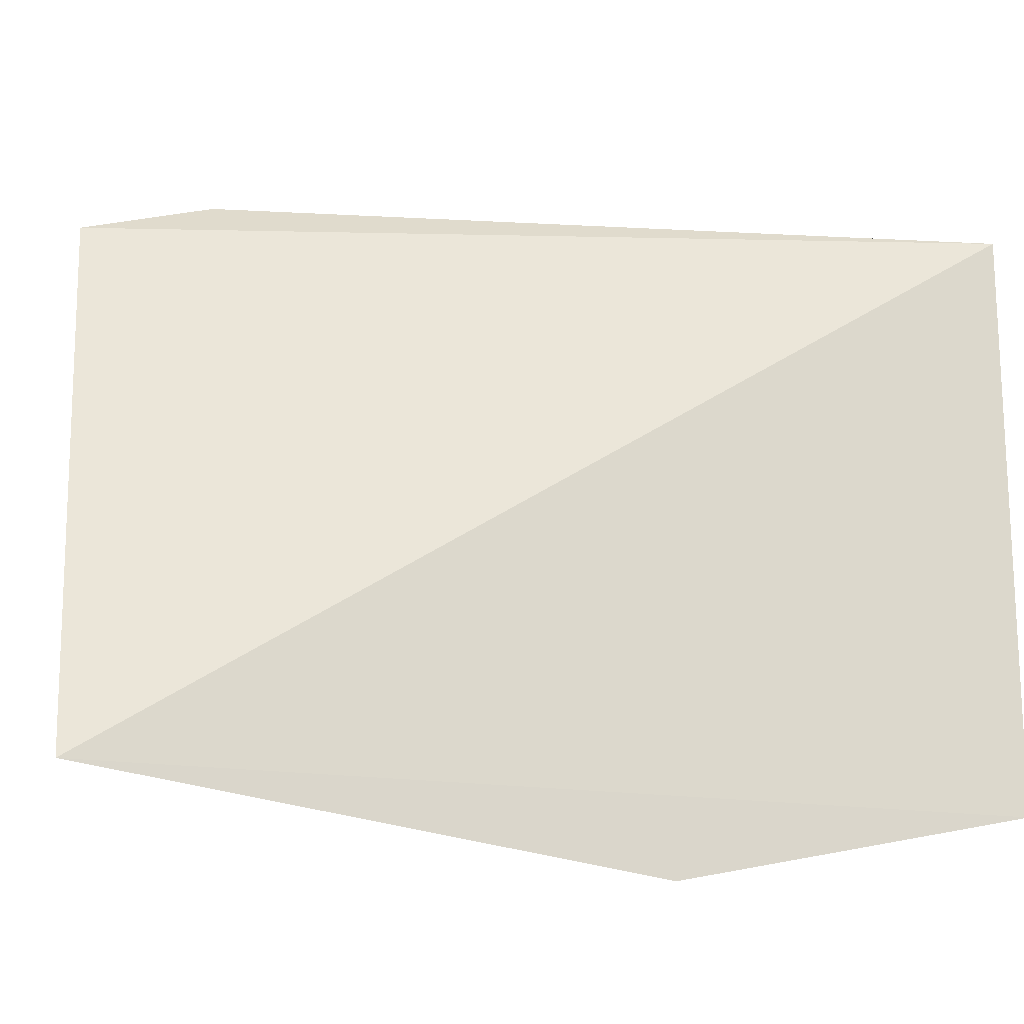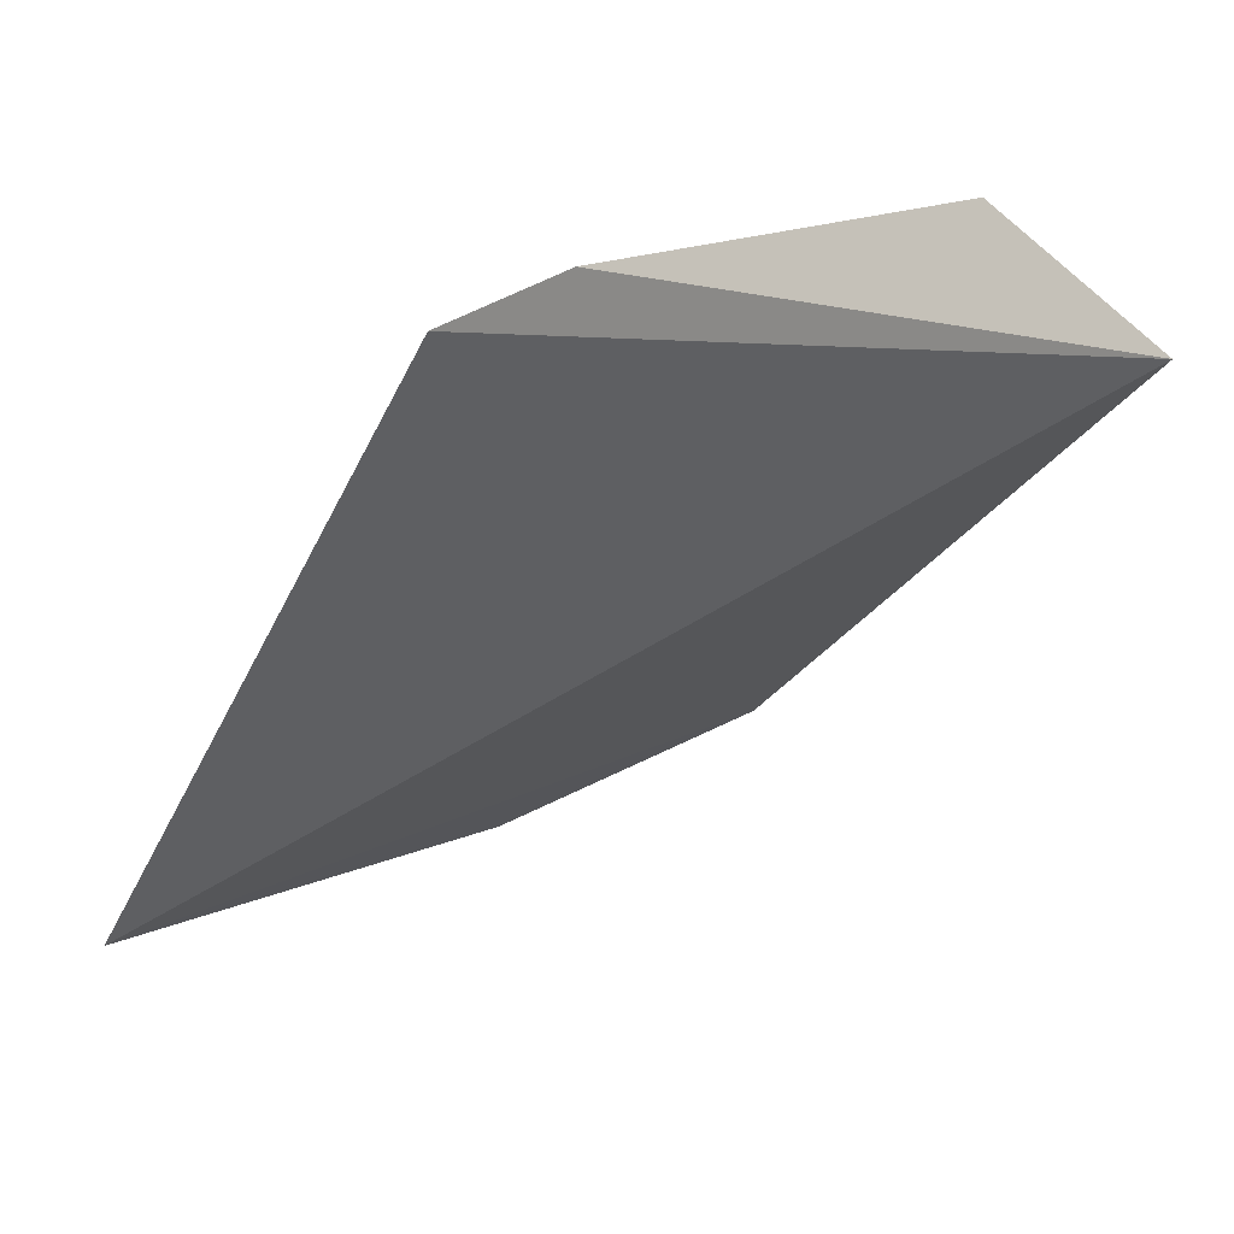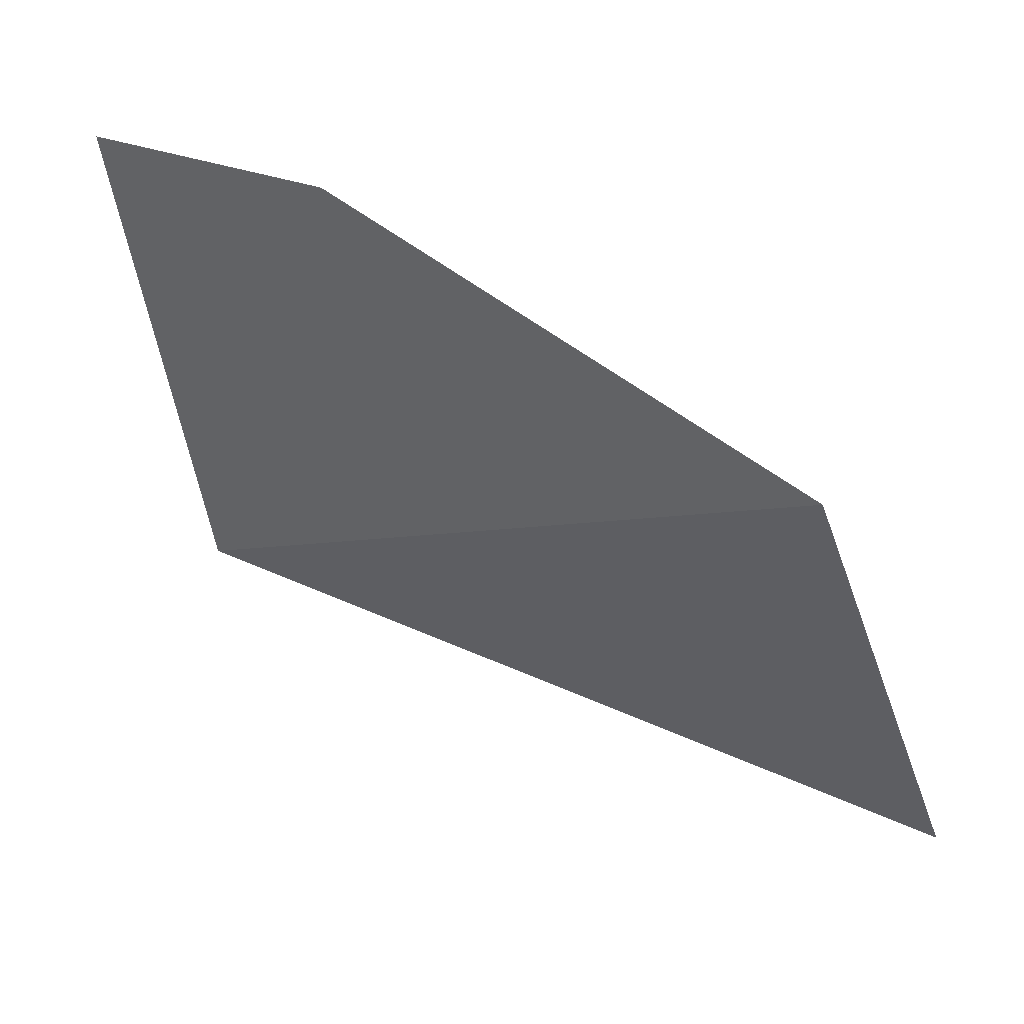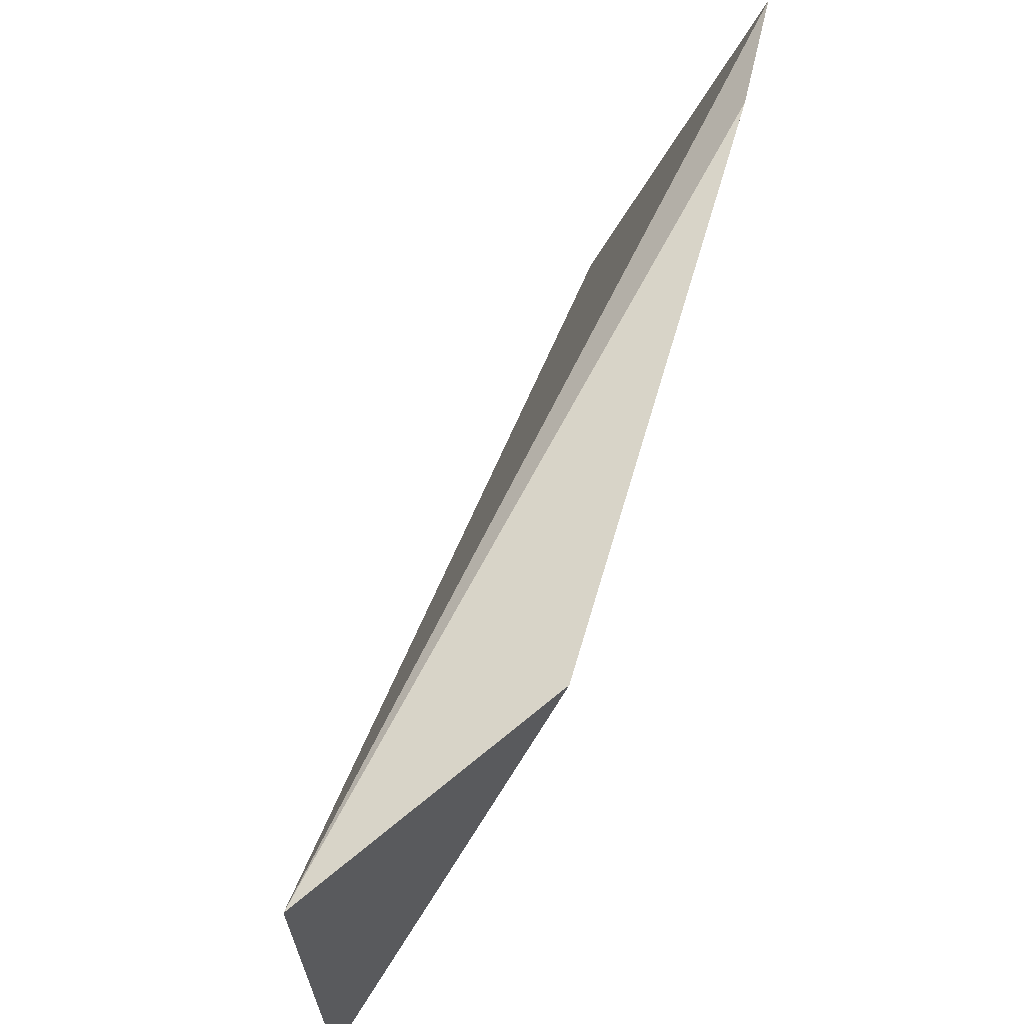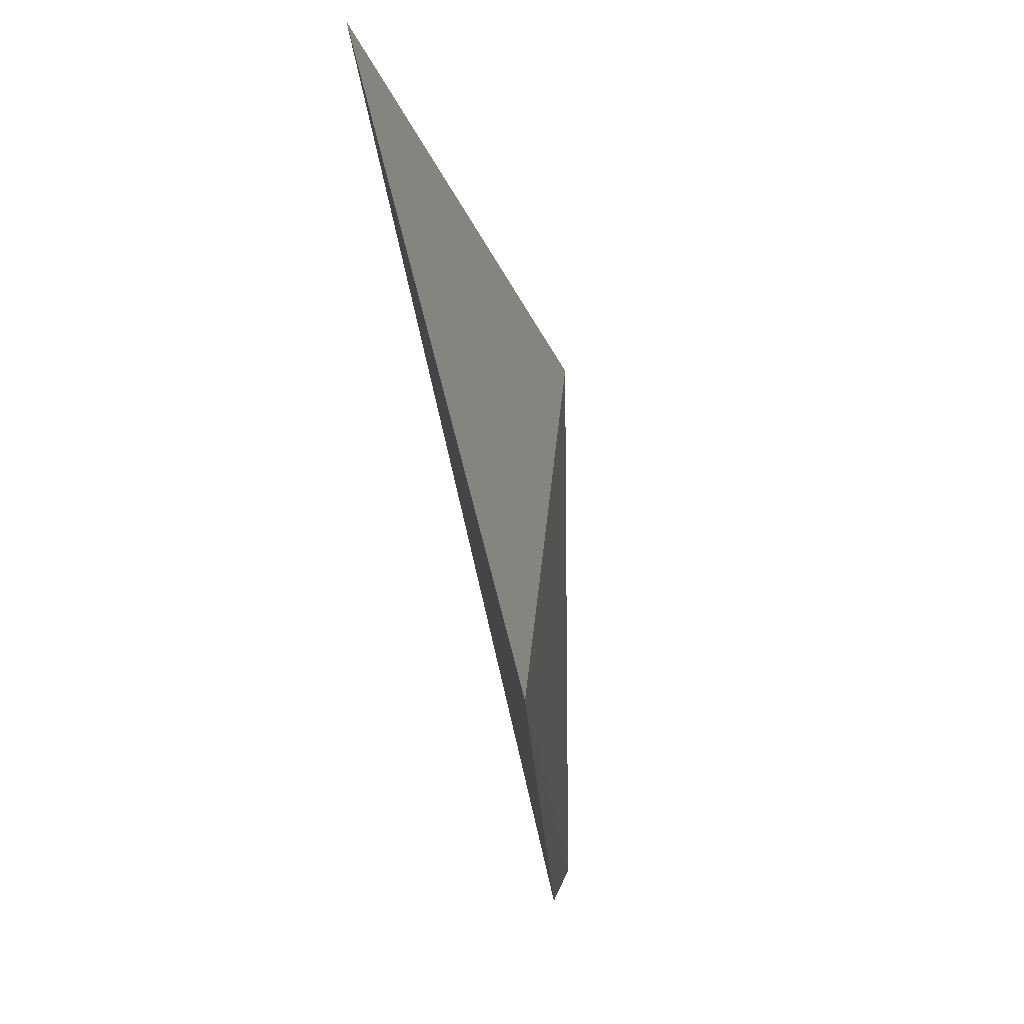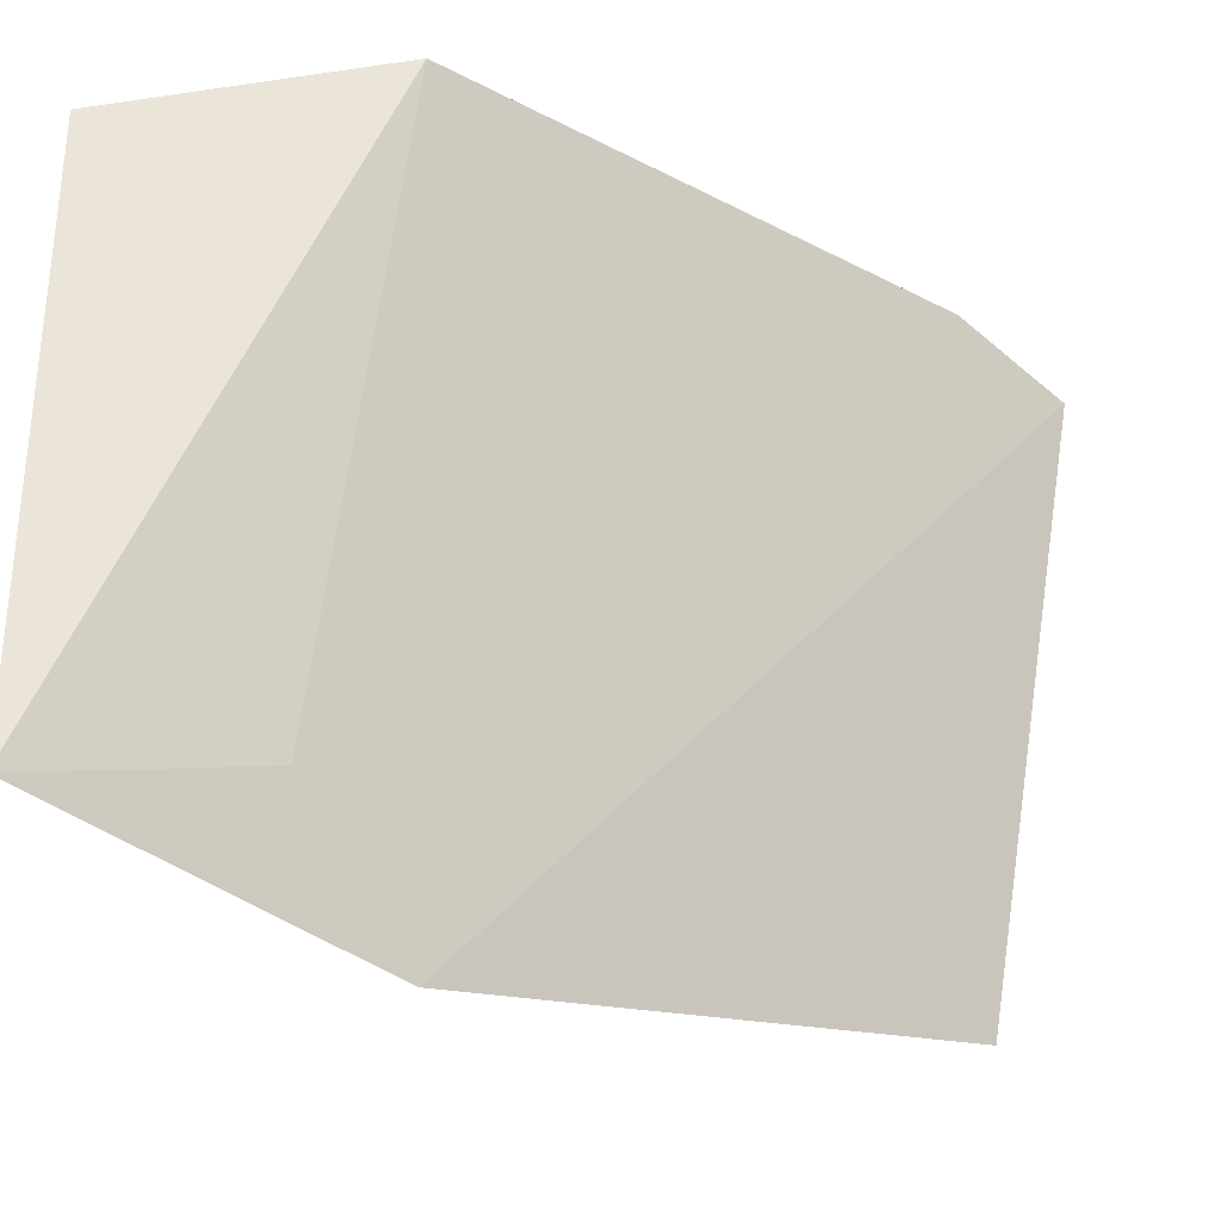
<metadata>
{"format":"obj","ext":"obj","renderer":"f3d","projection":"perspective","resolution":1024,"background":"white","views":[{"elev":-17.3,"azim":-148.8,"up":"+Y"},{"elev":-43.4,"azim":142.9,"up":"+Z"},{"elev":-46.7,"azim":7.2,"up":"+Z"},{"elev":67.5,"azim":-30.8,"up":"+Y"},{"elev":-15.1,"azim":135.6,"up":"+Y"},{"elev":-31.4,"azim":7.3,"up":"+Y"}]}
</metadata>
<code>
v -0.0668 0.02651 0.09951
v -0.05911 0.02581 0.09221
v -0.07106 0.02575 0.1
v -0.06068 0.01699 0.09057
v -0.0671 0.01557 0.09644
v -0.06051 0.02638 0.09369
v -0.07106 0.01666 0.1
v -0.06828 0.01756 0.09813
f 3 2 4
f 5 4 2
f 6 2 3
f 6 3 1
f 6 5 2
f 6 1 5
f 7 1 3
f 7 3 4
f 7 4 5
f 8 7 5
f 8 5 1
f 8 1 7

</code>
